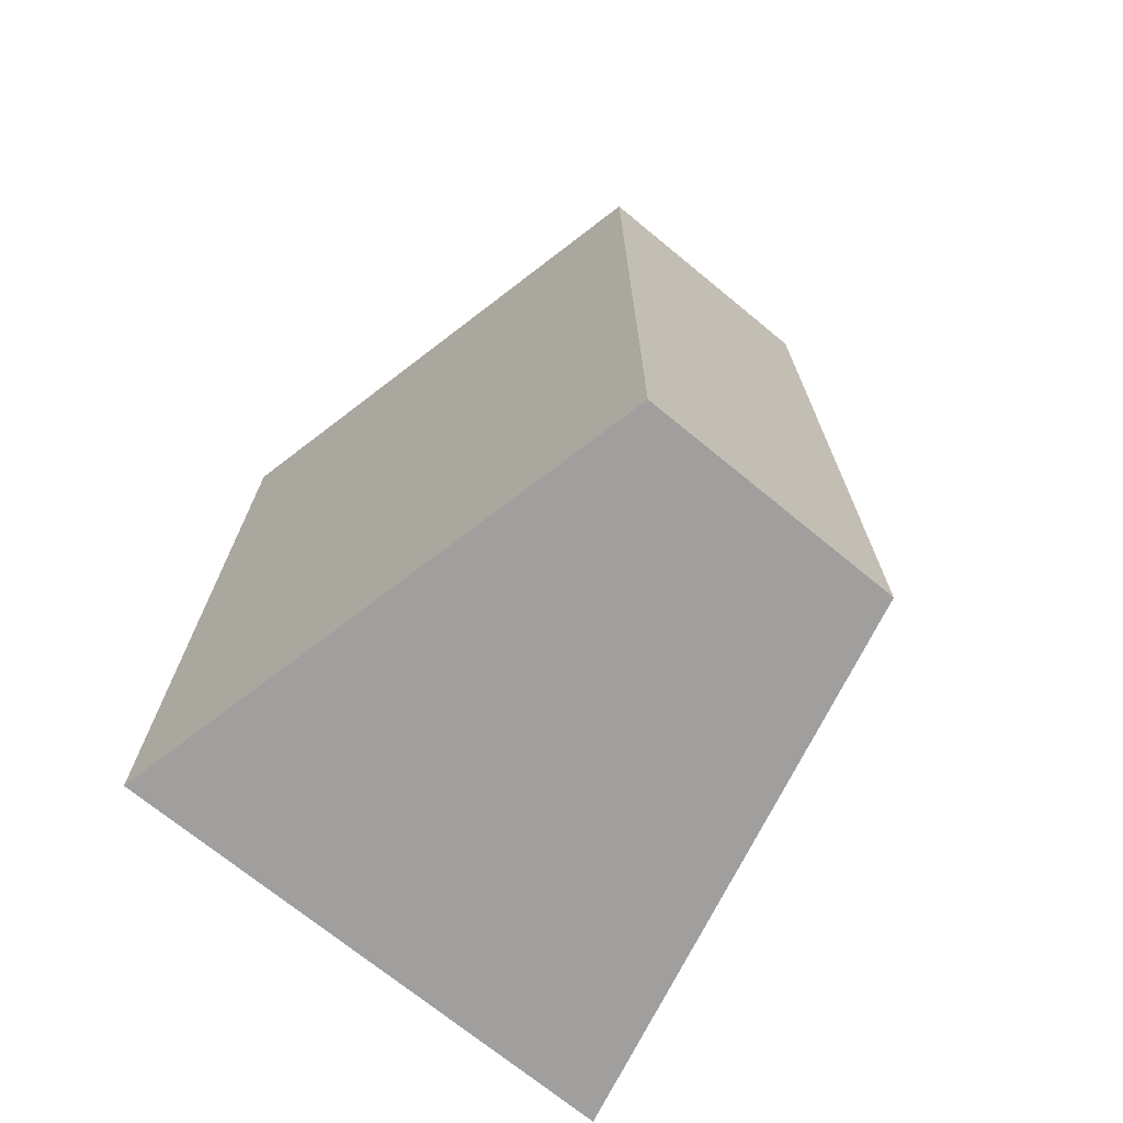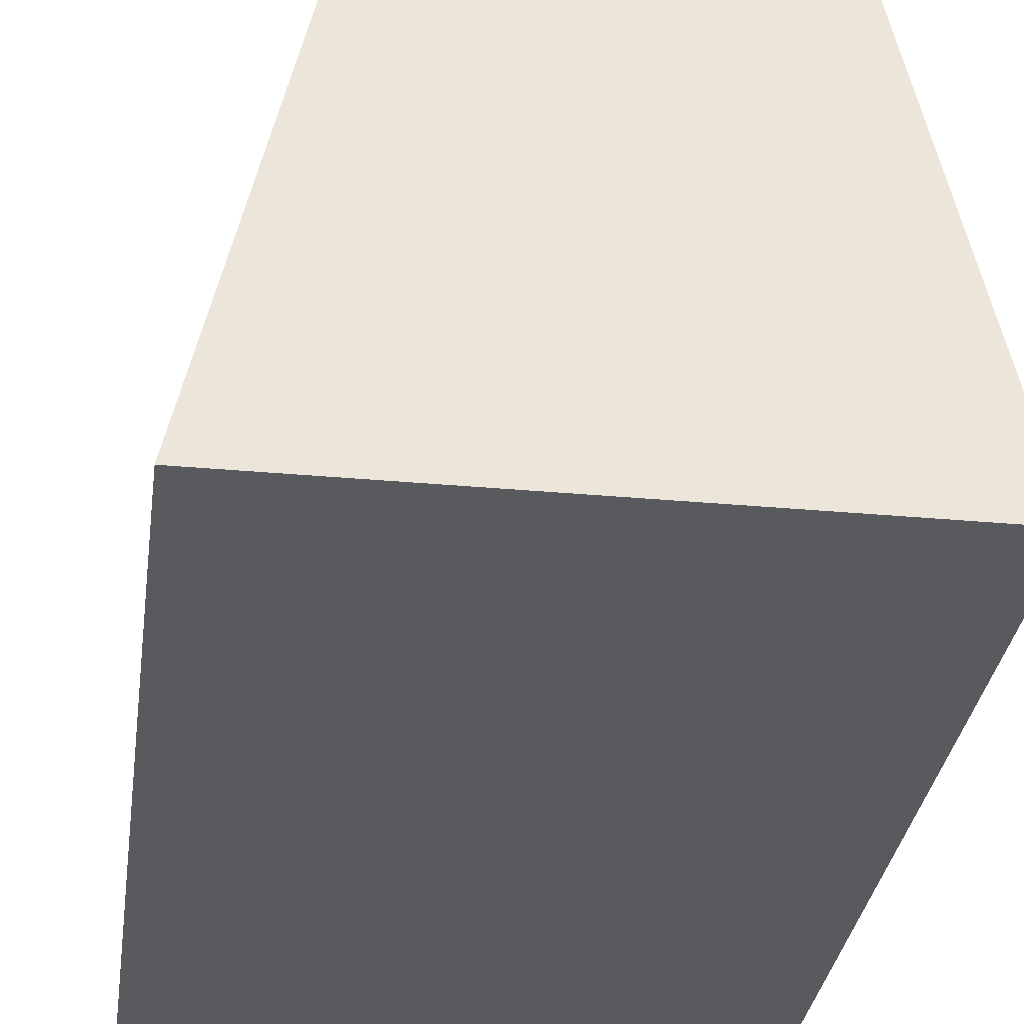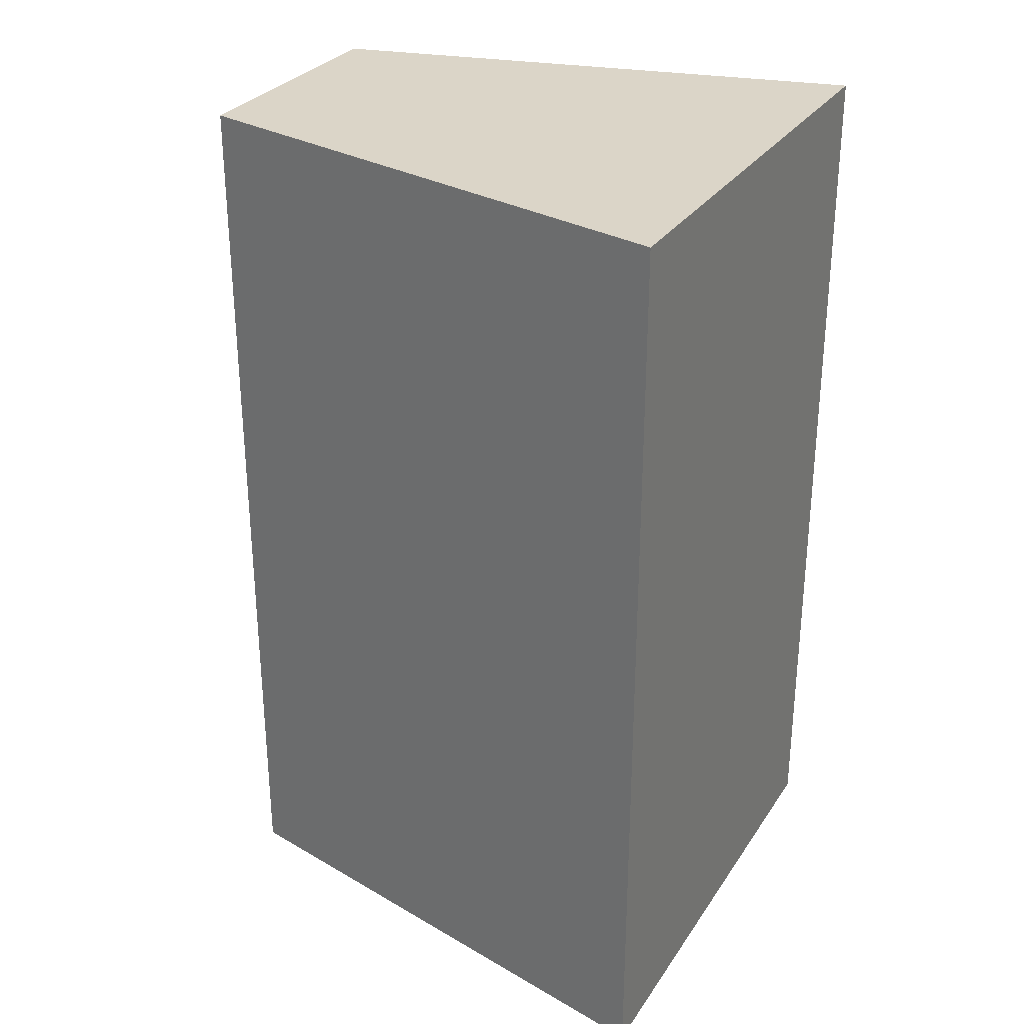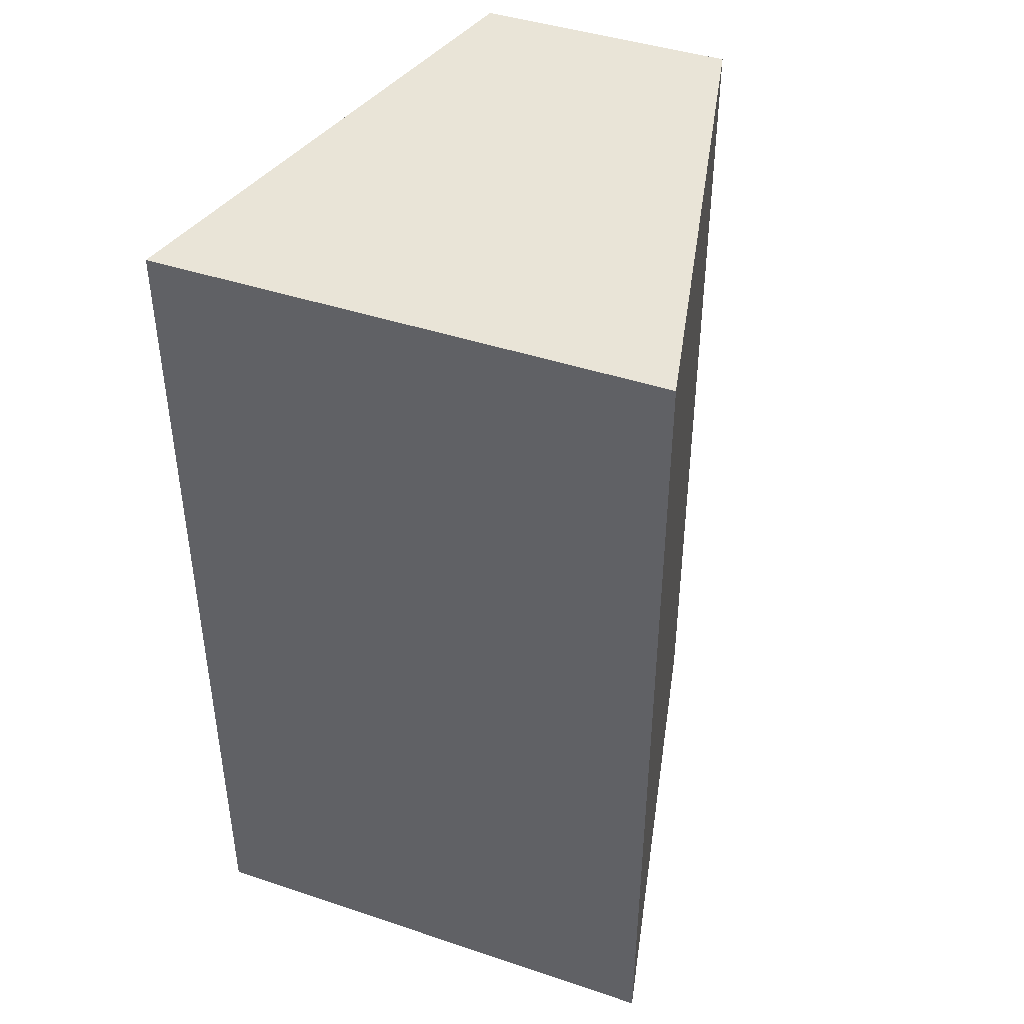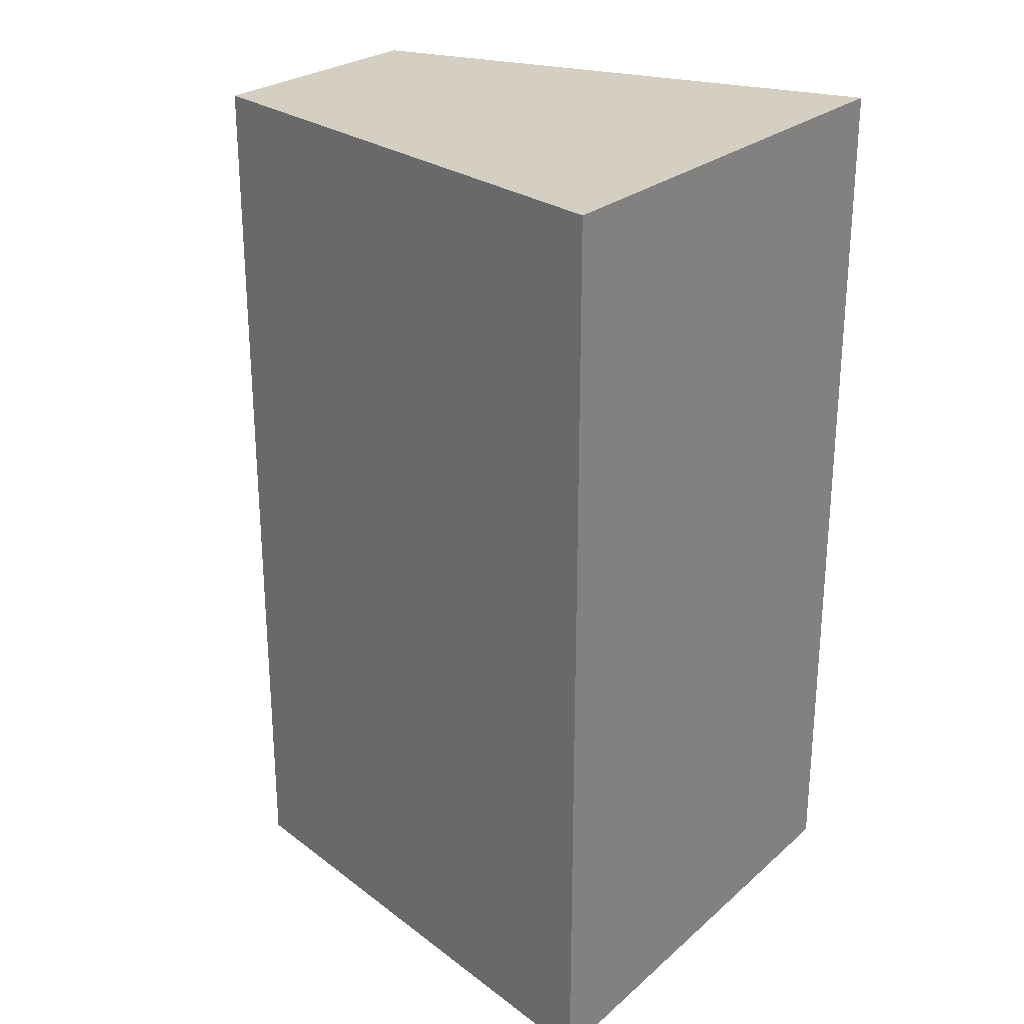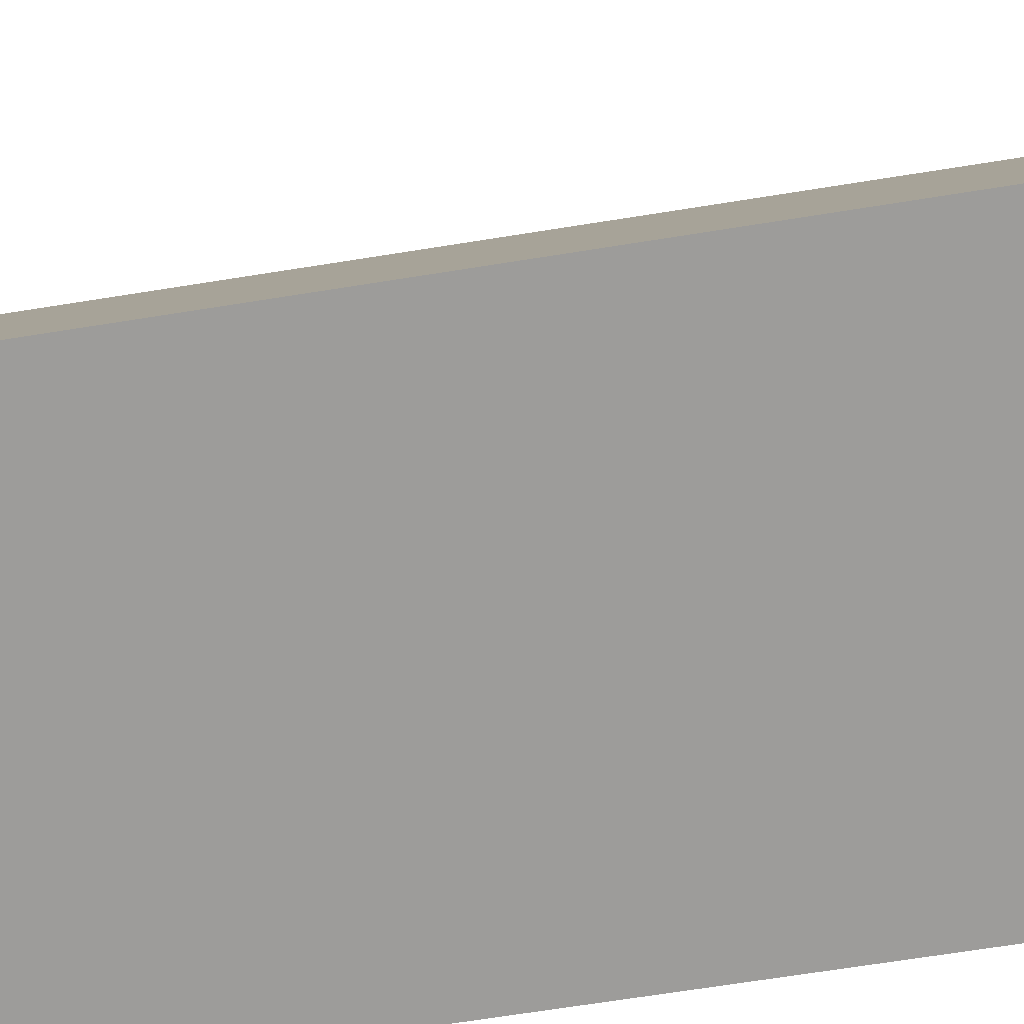
<metadata>
{"format":"obj","ext":"obj","renderer":"f3d","projection":"perspective","resolution":1024,"background":"white","views":[{"elev":-71.5,"azim":140.6,"up":"+Z"},{"elev":-31.2,"azim":172.5,"up":"+Y"},{"elev":29.5,"azim":-62.7,"up":"+Z"},{"elev":43.1,"azim":21.6,"up":"+Z"},{"elev":25.7,"azim":-53.3,"up":"+Z"},{"elev":-70.1,"azim":-81.0,"up":"+Y"}]}
</metadata>
<code>
g pCube20
v -0.04415 -0.04613 0.07963
v -0.02263 0.04613 0.07963
v 0.02263 0.04613 0.07963
v 0.04415 -0.04613 0.07963
v -0.02263 0.04613 0.07963
v -0.02263 0.04613 -0.07963
v 0.02263 0.04613 -0.07963
v 0.02263 0.04613 0.07963
v -0.02263 0.04613 -0.07963
v -0.04415 -0.04613 -0.07963
v 0.04415 -0.04613 -0.07963
v 0.02263 0.04613 -0.07963
v -0.04415 -0.04613 -0.07963
v -0.04415 -0.04613 0.07963
v 0.04415 -0.04613 0.07963
v 0.04415 -0.04613 -0.07963
v 0.04415 -0.04613 0.07963
v 0.02263 0.04613 0.07963
v 0.02263 0.04613 -0.07963
v 0.04415 -0.04613 -0.07963
v -0.04415 -0.04613 -0.07963
v -0.02263 0.04613 -0.07963
v -0.02263 0.04613 0.07963
v -0.04415 -0.04613 0.07963
g pCube20_0
f 3 2 1
f 4 3 1
f 7 6 5
f 8 7 5
f 11 10 9
f 12 11 9
f 15 14 13
f 16 15 13
f 19 18 17
f 20 19 17
f 23 22 21
f 24 23 21

</code>
